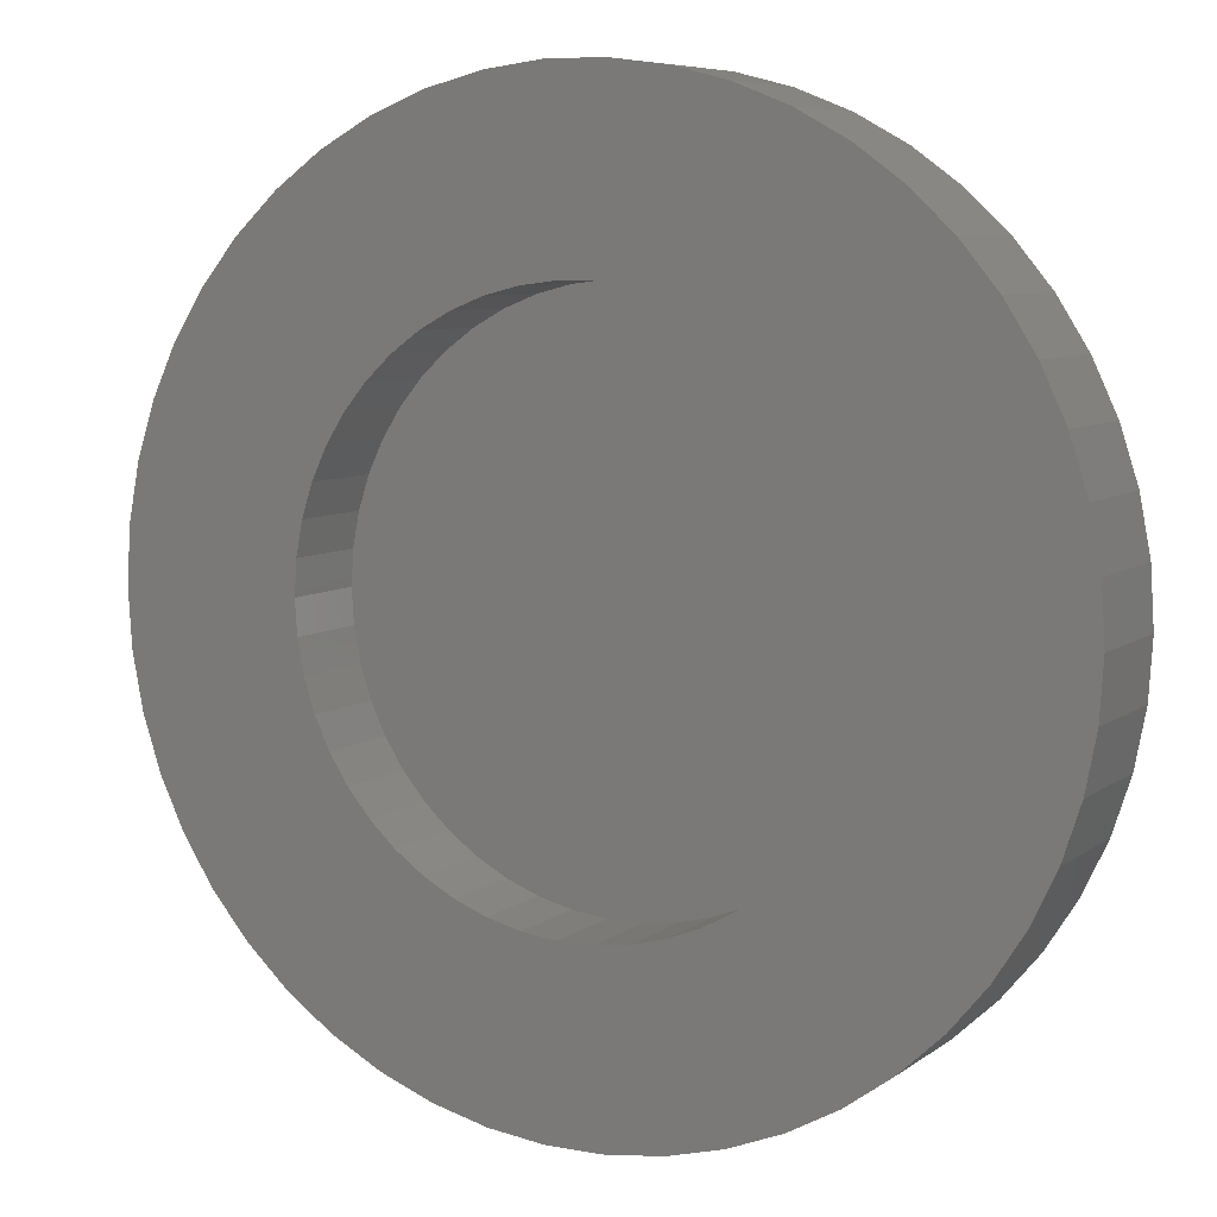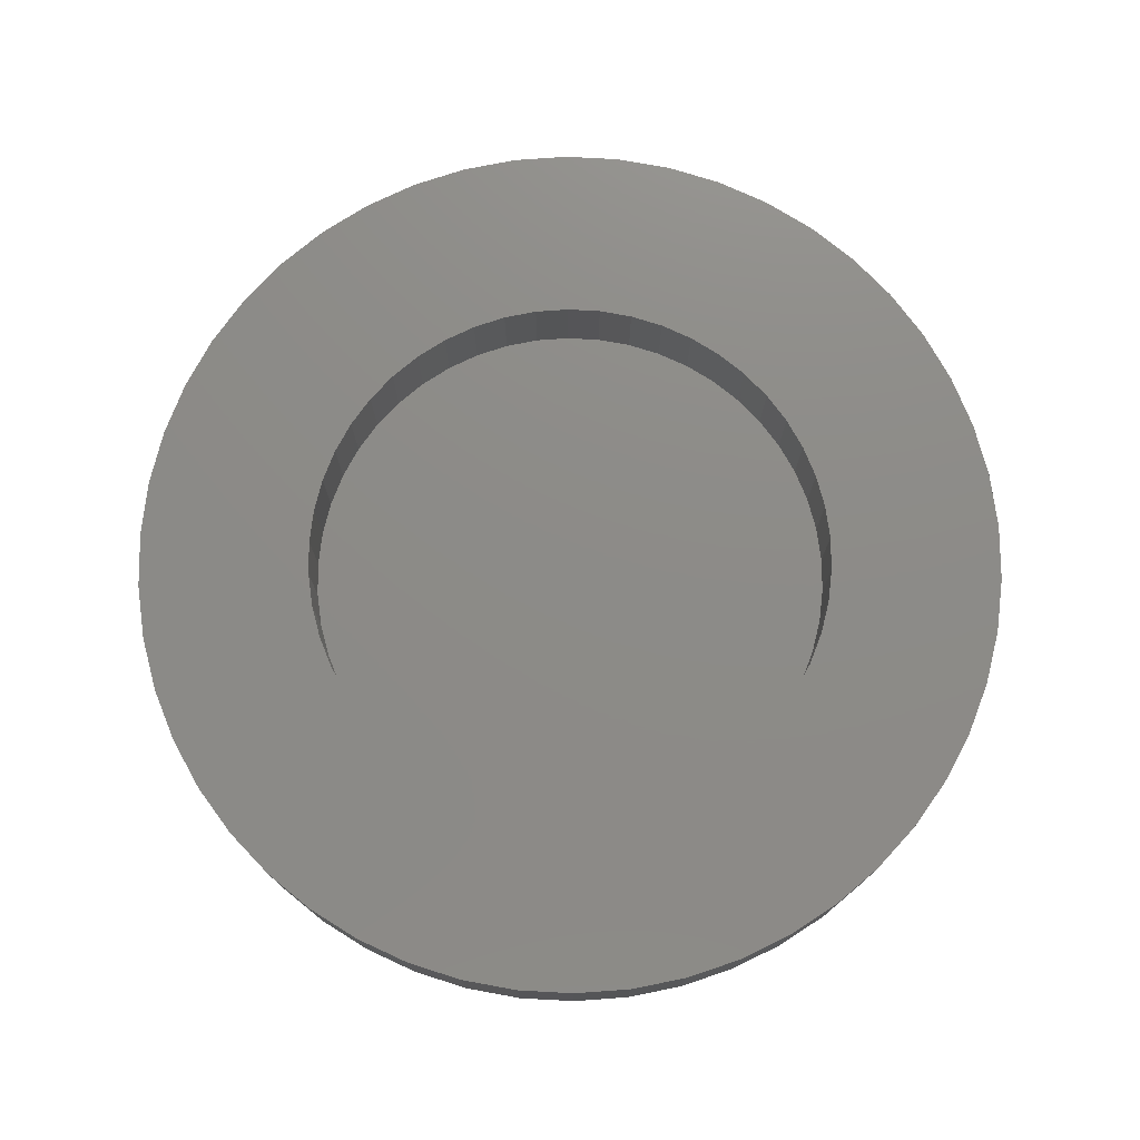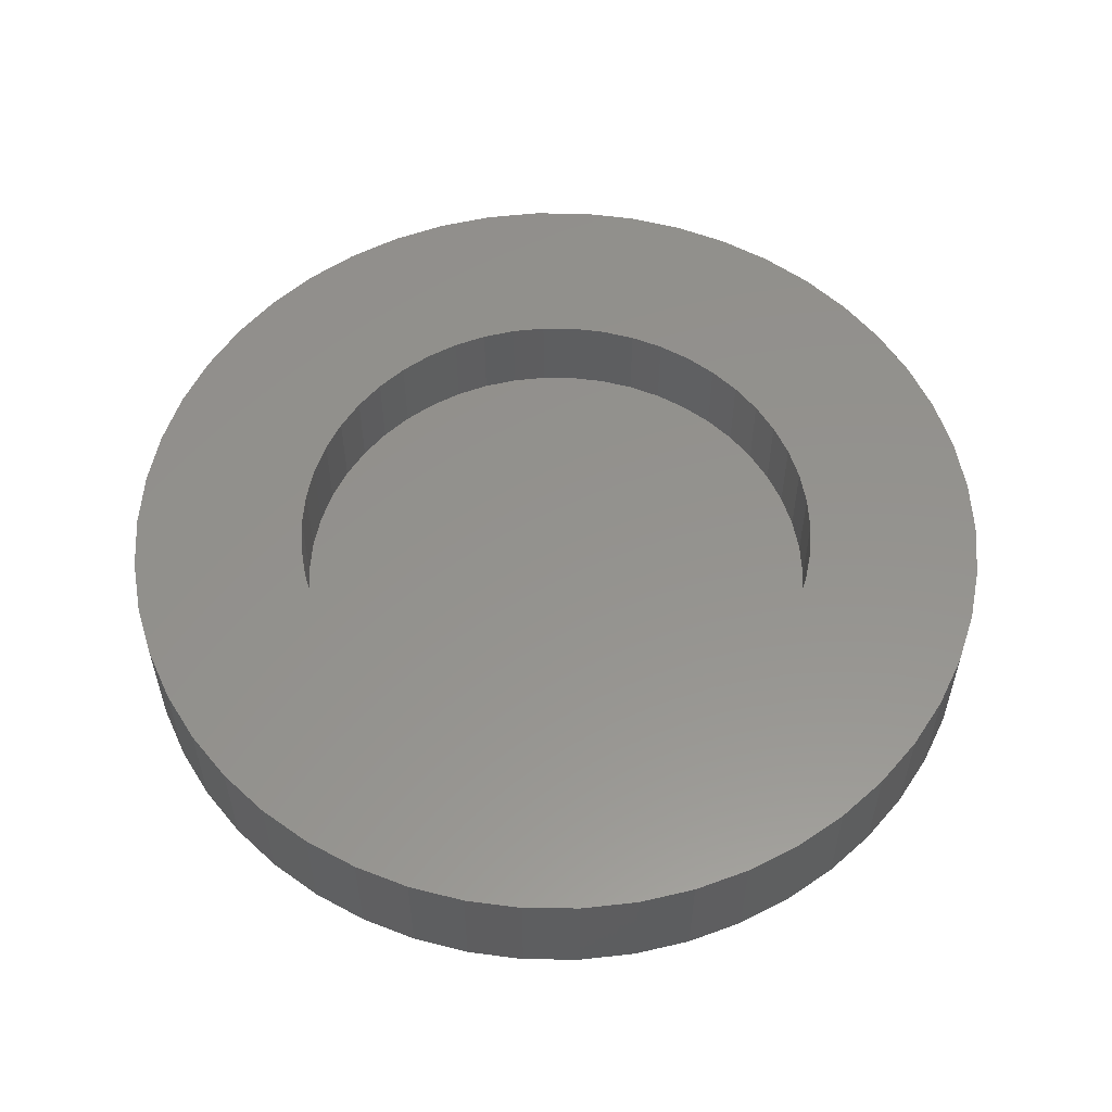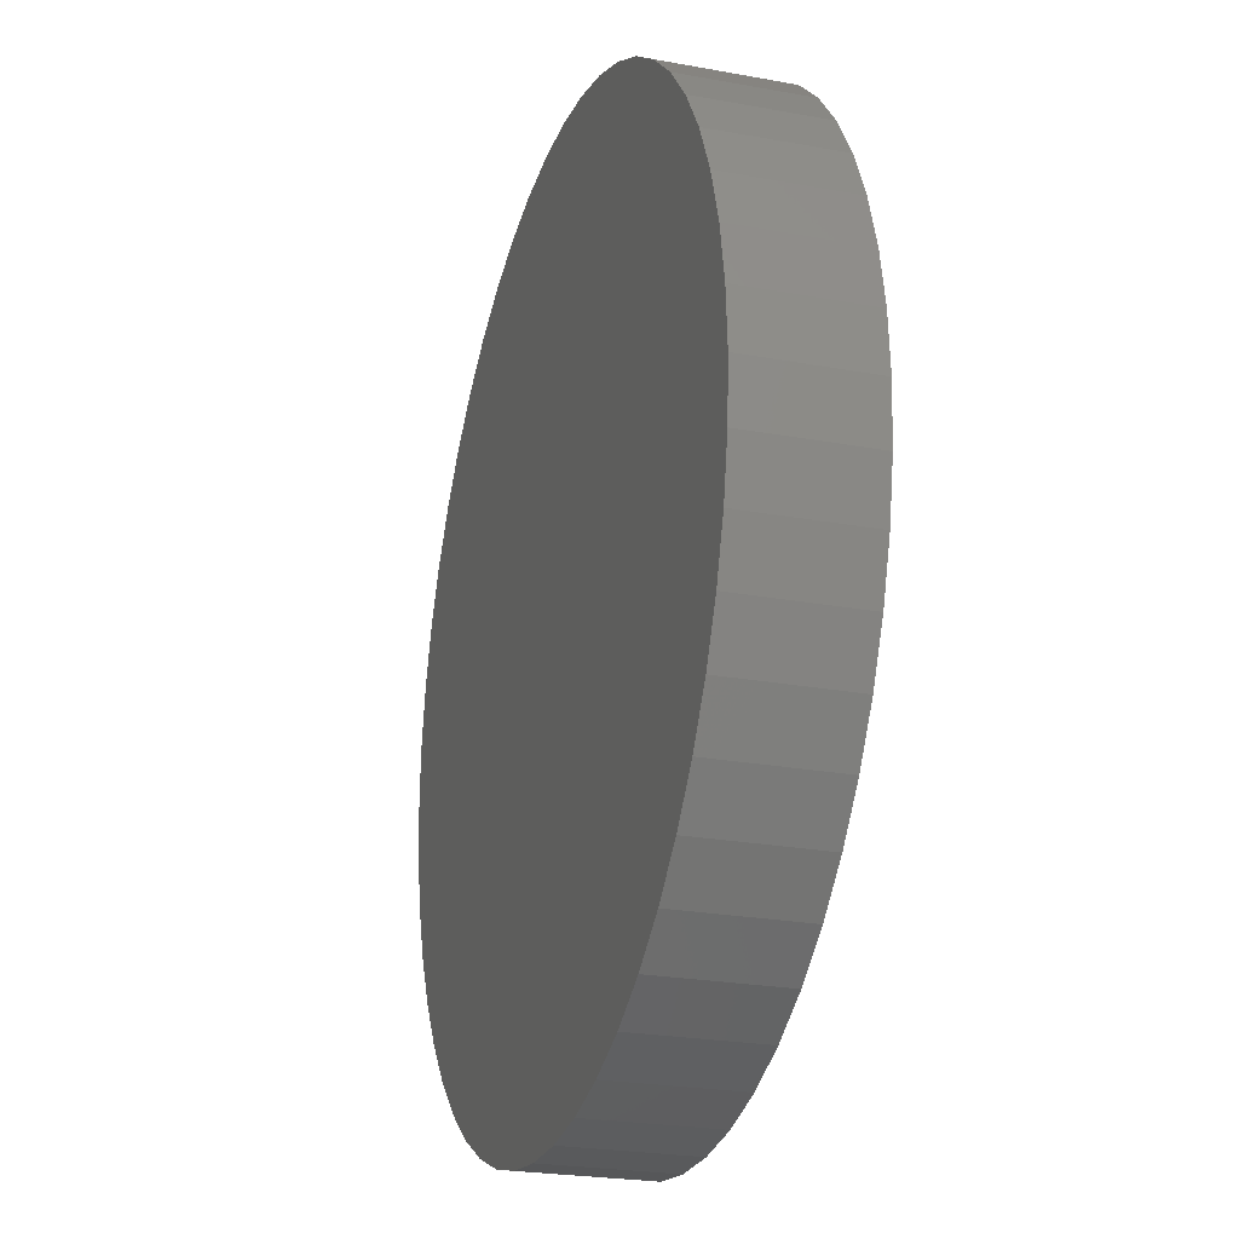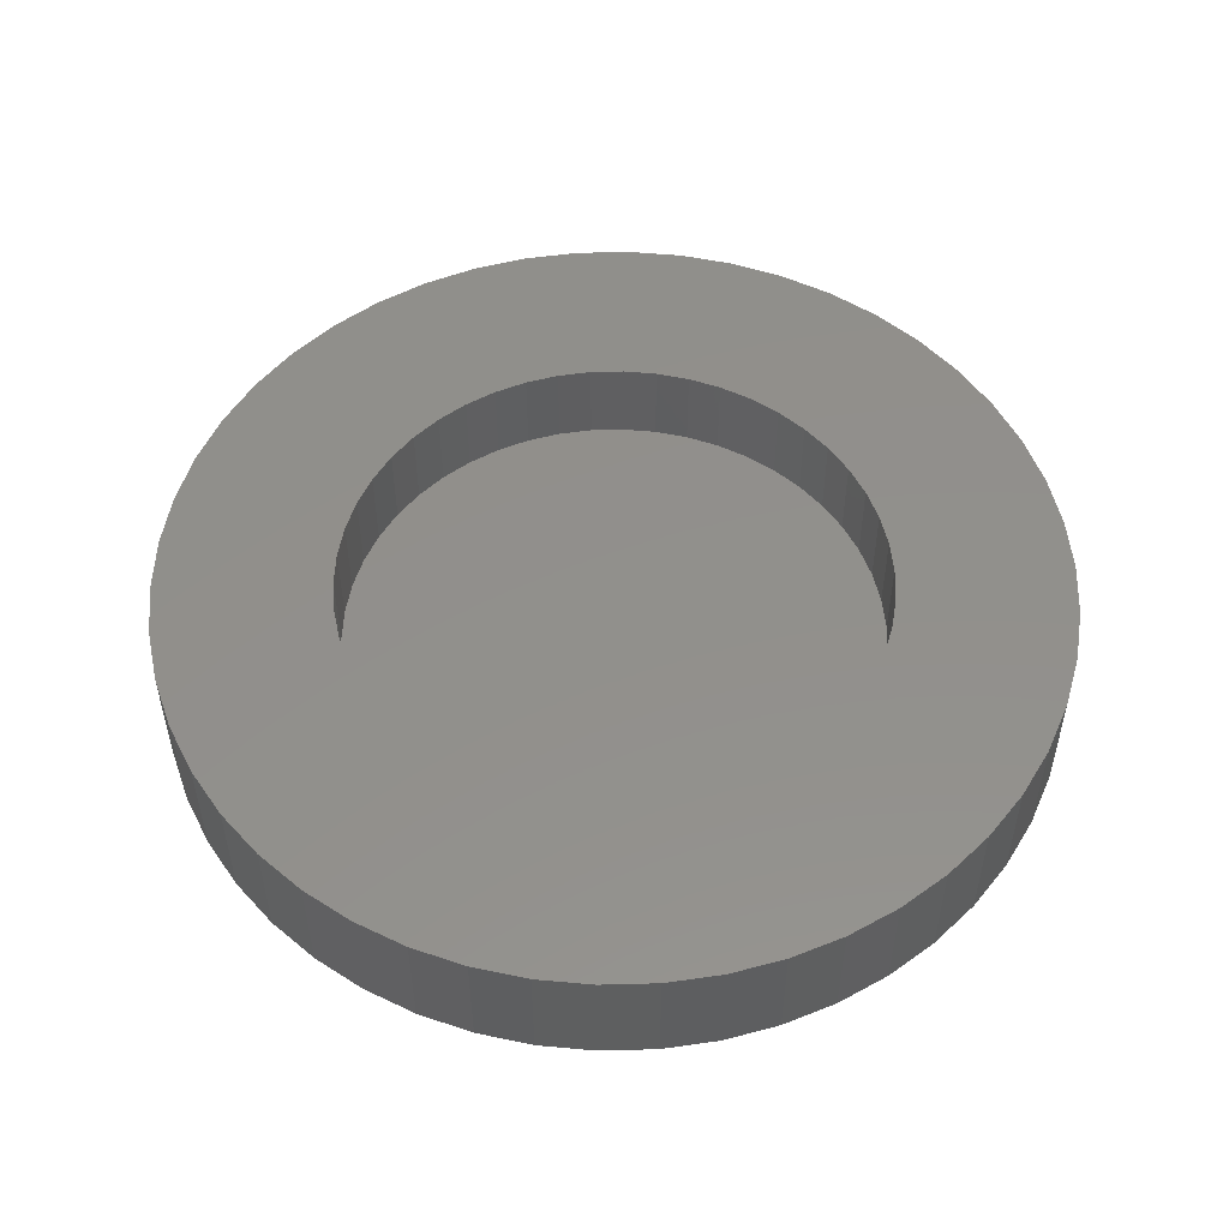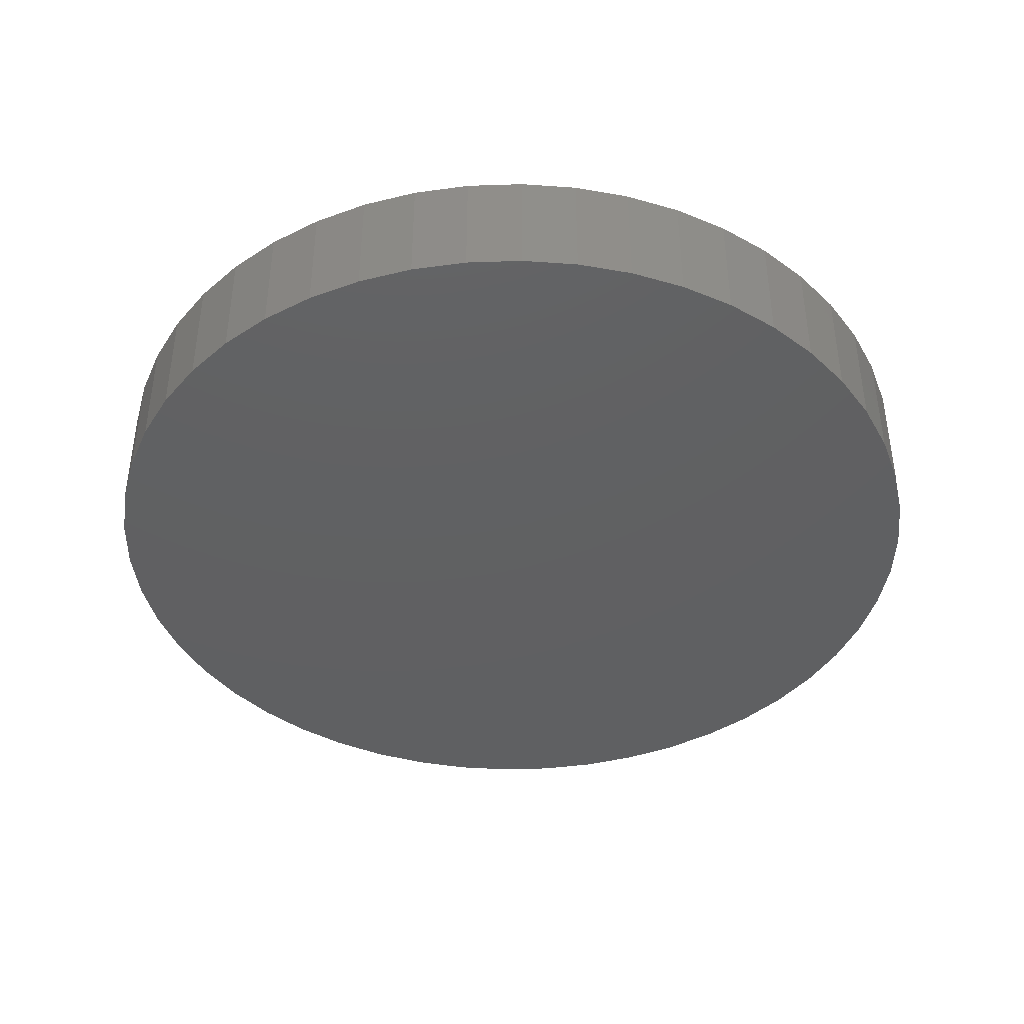
<metadata>
{"format":"stl","ext":"stl","renderer":"f3d","projection":"perspective","resolution":1024,"background":"white","views":[{"elev":7.2,"azim":27.8,"up":"+Y"},{"elev":75.8,"azim":175.9,"up":"+Z"},{"elev":56.0,"azim":115.8,"up":"+Z"},{"elev":-24.1,"azim":-107.0,"up":"+Y"},{"elev":52.3,"azim":142.4,"up":"+Z"},{"elev":-41.5,"azim":-12.1,"up":"+Z"}]}
</metadata>
<code>
# stl→obj: 200 verts, 396 faces
v 15 0 0
v 14.88 1.88 -4
v 14.88 1.88 0
v 15 0 -4
v -15 0 -4
v -14.88 1.88 0
v -14.88 1.88 -4
v -15 0 0
v 0.9419 14.97 -4
v -0.9419 14.97 0
v 0.9419 14.97 0
v -0.9419 14.97 -4
v -0.9419 -14.97 -4
v 0.9419 -14.97 0
v -0.9419 -14.97 0
v 0.9419 -14.97 -4
v 10.93 10.27 -4
v 9.561 11.56 0
v 10.93 10.27 0
v 9.561 11.56 -4
v -9.561 11.56 -4
v -10.93 10.27 0
v -9.561 11.56 0
v -10.93 10.27 -4
v -4.635 14.27 -4
v -6.387 13.57 0
v -4.635 14.27 0
v -6.387 13.57 -4
v 13.95 -5.522 0
v 14.53 -3.73 -4
v 14.53 -3.73 0
v 13.95 -5.522 -4
v 13.95 5.522 0
v 13.14 7.226 -4
v 13.14 7.226 0
v 13.95 5.522 -4
v 12.14 8.817 -4
v 12.14 8.817 0
v 6.387 13.57 -4
v 4.635 14.27 0
v 6.387 13.57 0
v 4.635 14.27 -4
v 8.037 12.66 -4
v 8.037 12.66 0
v -13.95 5.522 -4
v -13.14 7.226 0
v -13.14 7.226 -4
v -13.95 5.522 0
v -14.53 3.73 -4
v -14.53 3.73 0
v -2.811 14.73 -4
v -2.811 14.73 0
v 14.53 3.73 0
v 14.53 3.73 -4
v 2.811 14.73 0
v 2.811 14.73 -4
v -12.14 8.817 0
v -12.14 8.817 -4
v 9.1 0 0
v 9.028 1.141 0
v 14.88 -1.88 0
v 8.814 2.263 0
v 9.028 -1.141 0
v 8.461 3.35 0
v 7.974 4.384 0
v 8.814 -2.263 0
v 7.362 5.349 0
v 6.634 6.229 0
v 8.461 -3.35 0
v 13.14 -7.226 0
v 5.801 7.012 0
v 4.876 7.683 0
v 3.875 8.234 0
v 2.812 8.655 0
v 1.705 8.939 0
v 0.5714 9.082 0
v -0.5714 9.082 0
v -1.705 8.939 0
v -2.812 8.655 0
v -3.875 8.234 0
v -4.876 7.683 0
v -8.037 12.66 0
v -5.801 7.012 0
v -6.634 6.229 0
v -7.362 5.349 0
v -7.974 4.384 0
v -8.461 3.35 0
v 7.974 -4.384 0
v 12.14 -8.817 0
v 7.362 -5.349 0
v 10.93 -10.27 0
v 6.634 -6.229 0
v 9.561 -11.56 0
v 5.801 -7.012 0
v 8.037 -12.66 0
v 4.876 -7.683 0
v 6.387 -13.57 0
v 3.875 -8.234 0
v 4.635 -14.27 0
v 2.812 -8.655 0
v 2.811 -14.73 0
v 1.705 -8.939 0
v 0.5714 -9.082 0
v -0.5714 -9.082 0
v -1.705 -8.939 0
v -2.811 -14.73 0
v -2.812 -8.655 0
v -4.635 -14.27 0
v -3.875 -8.234 0
v -6.387 -13.57 0
v -4.876 -7.683 0
v -8.037 -12.66 0
v -5.801 -7.012 0
v -9.561 -11.56 0
v -6.634 -6.229 0
v -10.93 -10.27 0
v -7.362 -5.349 0
v -12.14 -8.817 0
v -7.974 -4.384 0
v -13.14 -7.226 0
v -8.461 -3.35 0
v -13.95 -5.522 0
v -8.814 -2.263 0
v -14.53 -3.73 0
v -9.028 -1.141 0
v -14.88 -1.88 0
v -9.1 0 0
v -8.814 2.263 0
v -9.028 1.141 0
v -8.037 12.66 -4
v 14.88 -1.88 -4
v 12.14 -8.817 -4
v 10.93 -10.27 -4
v 13.14 -7.226 -4
v 9.561 -11.56 -4
v 8.037 -12.66 -4
v 6.387 -13.57 -4
v 4.635 -14.27 -4
v 2.811 -14.73 -4
v -2.811 -14.73 -4
v -4.635 -14.27 -4
v -6.387 -13.57 -4
v -8.037 -12.66 -4
v -9.561 -11.56 -4
v -10.93 -10.27 -4
v -12.14 -8.817 -4
v -13.14 -7.226 -4
v -13.95 -5.522 -4
v -14.53 -3.73 -4
v -14.88 -1.88 -4
v -8.461 3.35 -3
v -8.814 2.263 -3
v 7.974 4.384 -3
v 7.362 5.349 -3
v 2.812 8.655 -3
v 3.875 8.234 -3
v -3.875 8.234 -3
v -2.812 8.655 -3
v -7.974 4.384 -3
v 9.028 -1.141 -3
v 9.1 0 -3
v 4.876 -7.683 -3
v 3.875 -8.234 -3
v -0.5714 9.082 -3
v 0.5714 9.082 -3
v 4.876 7.683 -3
v 5.801 7.012 -3
v -6.634 6.229 -3
v -7.362 5.349 -3
v -1.705 8.939 -3
v -5.801 7.012 -3
v 9.028 1.141 -3
v 5.801 -7.012 -3
v 7.362 -5.349 -3
v 7.974 -4.384 -3
v 6.634 6.229 -3
v 1.705 8.939 -3
v -9.028 1.141 -3
v -9.1 0 -3
v -4.876 7.683 -3
v 8.814 -2.263 -3
v 1.705 -8.939 -3
v 0.5714 -9.082 -3
v 8.461 3.35 -3
v 8.814 2.263 -3
v 8.461 -3.35 -3
v -0.5714 -9.082 -3
v -9.028 -1.141 -3
v -8.461 -3.35 -3
v -7.974 -4.384 -3
v -8.814 -2.263 -3
v -7.362 -5.349 -3
v -6.634 -6.229 -3
v 6.634 -6.229 -3
v -4.876 -7.683 -3
v -5.801 -7.012 -3
v -1.705 -8.939 -3
v -2.812 -8.655 -3
v 2.812 -8.655 -3
v -3.875 -8.234 -3
f 1 2 3
f 2 1 4
f 5 6 7
f 6 5 8
f 9 10 11
f 10 9 12
f 13 14 15
f 14 13 16
f 17 18 19
f 18 17 20
f 21 22 23
f 22 21 24
f 25 26 27
f 26 25 28
f 29 30 31
f 30 29 32
f 33 34 35
f 34 33 36
f 35 37 38
f 37 35 34
f 39 40 41
f 40 39 42
f 43 41 44
f 41 43 39
f 45 46 47
f 46 45 48
f 49 48 45
f 48 49 50
f 51 27 52
f 27 51 25
f 53 36 33
f 36 53 54
f 3 54 53
f 54 3 2
f 38 17 19
f 17 38 37
f 42 55 40
f 55 42 56
f 56 11 55
f 11 56 9
f 20 44 18
f 44 20 43
f 47 57 58
f 57 47 46
f 58 22 24
f 22 58 57
f 7 50 49
f 50 7 6
f 59 1 3
f 60 3 53
f 1 59 61
f 62 53 33
f 63 61 59
f 64 33 35
f 61 63 31
f 65 35 38
f 66 31 63
f 67 38 19
f 31 66 29
f 68 19 18
f 69 29 66
f 29 69 70
f 3 60 59
f 53 62 60
f 33 64 62
f 71 18 44
f 35 65 64
f 38 67 65
f 19 68 67
f 72 44 41
f 18 71 68
f 44 72 71
f 73 41 40
f 41 73 72
f 40 74 73
f 55 74 40
f 55 75 74
f 11 75 55
f 11 76 75
f 11 77 76
f 10 77 11
f 10 78 77
f 52 78 10
f 52 79 78
f 27 79 52
f 79 27 80
f 26 80 27
f 80 26 81
f 82 81 26
f 81 82 83
f 23 83 82
f 83 23 84
f 22 84 23
f 84 22 85
f 57 85 22
f 85 57 86
f 86 46 87
f 46 86 57
f 88 70 69
f 70 88 89
f 90 89 88
f 89 90 91
f 92 91 90
f 91 92 93
f 94 93 92
f 93 94 95
f 96 95 94
f 95 96 97
f 98 97 96
f 97 98 99
f 100 99 98
f 100 101 99
f 102 101 100
f 102 14 101
f 103 14 102
f 104 14 103
f 104 15 14
f 105 15 104
f 105 106 15
f 107 106 105
f 108 107 109
f 107 108 106
f 110 109 111
f 112 111 113
f 109 110 108
f 114 113 115
f 116 115 117
f 118 117 119
f 111 112 110
f 120 119 121
f 122 121 123
f 124 123 125
f 113 114 112
f 126 125 127
f 48 87 46
f 87 48 128
f 115 116 114
f 50 128 48
f 117 118 116
f 128 50 129
f 119 120 118
f 6 129 50
f 121 122 120
f 129 6 127
f 123 124 122
f 8 127 6
f 125 126 124
f 127 8 126
f 28 82 26
f 82 28 130
f 130 23 82
f 23 130 21
f 12 52 10
f 52 12 51
f 61 4 1
f 4 61 131
f 91 132 89
f 132 91 133
f 70 32 29
f 32 70 134
f 31 131 61
f 131 31 30
f 131 2 4
f 30 2 131
f 30 54 2
f 32 54 30
f 32 36 54
f 134 36 32
f 134 34 36
f 132 34 134
f 132 37 34
f 133 37 132
f 133 17 37
f 135 17 133
f 135 20 17
f 136 20 135
f 136 43 20
f 137 43 136
f 137 39 43
f 138 39 137
f 138 42 39
f 139 42 138
f 139 56 42
f 16 56 139
f 16 9 56
f 13 9 16
f 13 12 9
f 140 12 13
f 140 51 12
f 141 51 140
f 141 25 51
f 142 25 141
f 142 28 25
f 143 28 142
f 143 130 28
f 144 130 143
f 144 21 130
f 145 21 144
f 145 24 21
f 146 24 145
f 146 58 24
f 147 58 146
f 147 47 58
f 148 47 147
f 148 45 47
f 149 45 148
f 149 49 45
f 150 49 149
f 150 7 49
f 7 150 5
f 135 91 93
f 91 135 133
f 89 134 70
f 134 89 132
f 145 118 146
f 118 145 116
f 146 120 147
f 120 146 118
f 148 124 149
f 124 148 122
f 138 97 99
f 97 138 137
f 139 99 101
f 99 139 138
f 16 101 14
f 101 16 139
f 140 15 106
f 15 140 13
f 142 108 110
f 108 142 141
f 141 106 108
f 106 141 140
f 145 114 116
f 114 145 144
f 147 122 148
f 122 147 120
f 149 126 150
f 126 149 124
f 150 8 5
f 8 150 126
f 136 93 95
f 93 136 135
f 137 95 97
f 95 137 136
f 144 112 114
f 112 144 143
f 143 110 112
f 110 143 142
f 128 151 87
f 151 128 152
f 153 67 154
f 67 153 65
f 155 73 74
f 73 155 156
f 157 79 80
f 79 157 158
f 87 159 86
f 159 87 151
f 160 59 161
f 59 160 63
f 162 98 96
f 98 162 163
f 164 76 77
f 76 164 165
f 166 71 72
f 71 166 167
f 85 168 84
f 168 85 169
f 170 77 78
f 77 170 164
f 168 83 84
f 83 168 171
f 161 60 172
f 60 161 59
f 173 96 94
f 96 173 162
f 174 88 175
f 88 174 90
f 167 68 71
f 68 167 176
f 154 68 176
f 68 154 67
f 177 74 75
f 74 177 155
f 165 75 76
f 75 165 177
f 127 178 129
f 178 127 179
f 129 152 128
f 152 129 178
f 86 169 85
f 169 86 159
f 158 78 79
f 78 158 170
f 180 80 81
f 80 180 157
f 171 81 83
f 81 171 180
f 181 63 160
f 63 181 66
f 182 103 102
f 103 182 183
f 184 65 153
f 65 184 64
f 185 64 184
f 64 185 62
f 172 62 185
f 62 172 60
f 156 72 73
f 72 156 166
f 186 66 181
f 66 186 69
f 175 69 186
f 69 175 88
f 183 104 103
f 104 183 187
f 125 179 127
f 179 125 188
f 119 189 121
f 189 119 190
f 121 191 123
f 191 121 189
f 117 190 119
f 190 117 192
f 115 192 117
f 192 115 193
f 194 94 92
f 94 194 173
f 194 90 174
f 90 194 92
f 195 113 111
f 113 195 196
f 197 107 105
f 107 197 198
f 172 160 161
f 185 160 172
f 185 181 160
f 184 181 185
f 184 186 181
f 153 186 184
f 153 175 186
f 154 175 153
f 154 174 175
f 176 174 154
f 176 194 174
f 167 194 176
f 167 173 194
f 166 173 167
f 166 162 173
f 156 162 166
f 156 163 162
f 155 163 156
f 155 199 163
f 177 199 155
f 177 182 199
f 165 182 177
f 165 183 182
f 164 183 165
f 164 187 183
f 170 187 164
f 170 197 187
f 158 197 170
f 158 198 197
f 157 198 158
f 157 200 198
f 180 200 157
f 180 195 200
f 171 195 180
f 171 196 195
f 168 196 171
f 168 193 196
f 169 193 168
f 169 192 193
f 159 192 169
f 159 190 192
f 151 190 159
f 151 189 190
f 152 189 151
f 152 191 189
f 178 191 152
f 178 188 191
f 188 178 179
f 123 188 125
f 188 123 191
f 196 115 113
f 115 196 193
f 200 111 109
f 111 200 195
f 187 105 104
f 105 187 197
f 163 100 98
f 100 163 199
f 199 102 100
f 102 199 182
f 198 109 107
f 109 198 200

</code>
